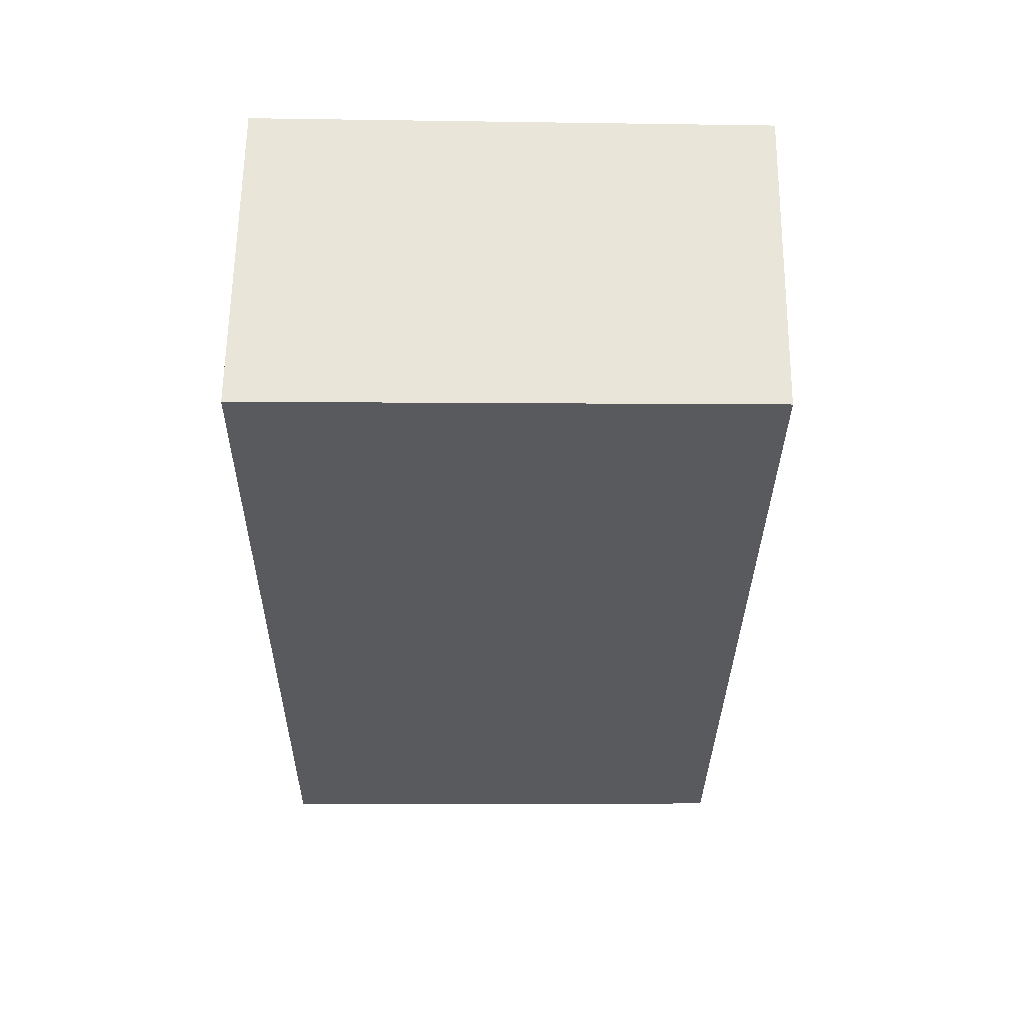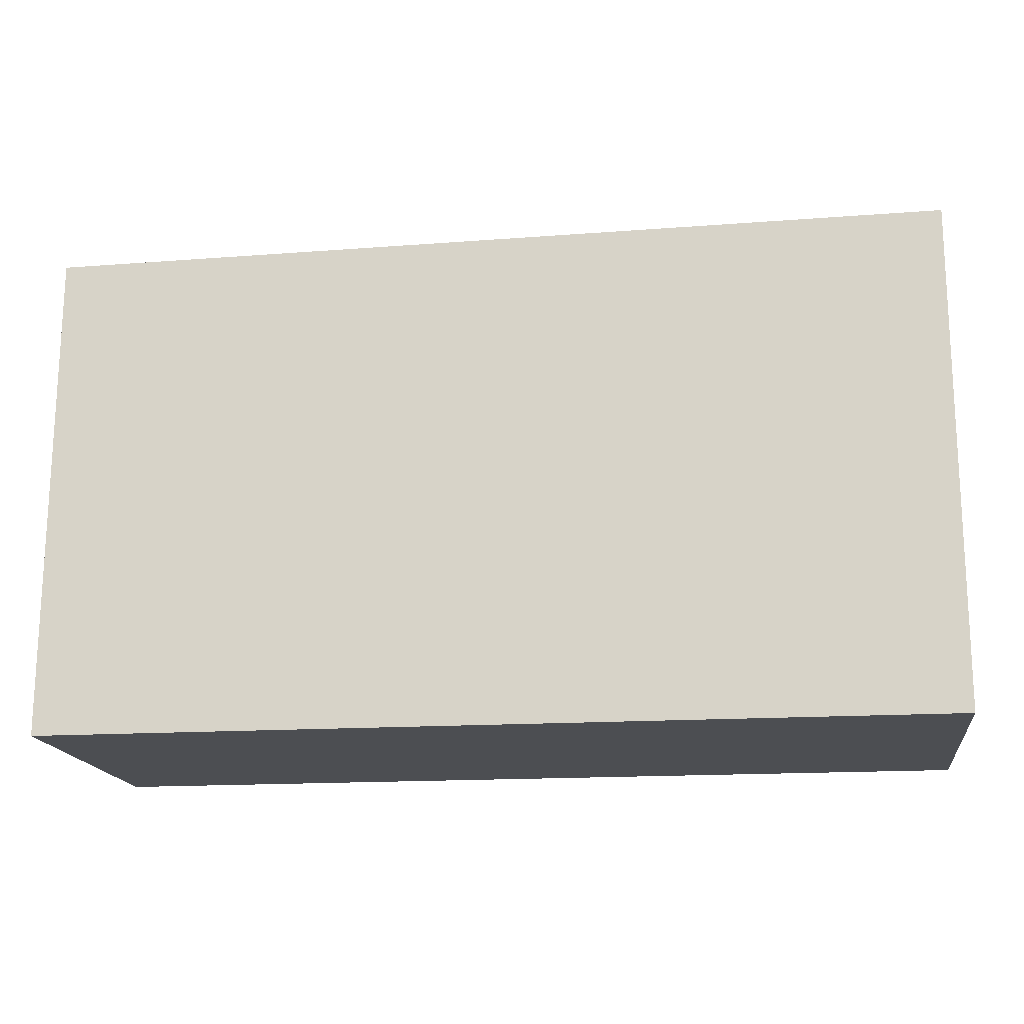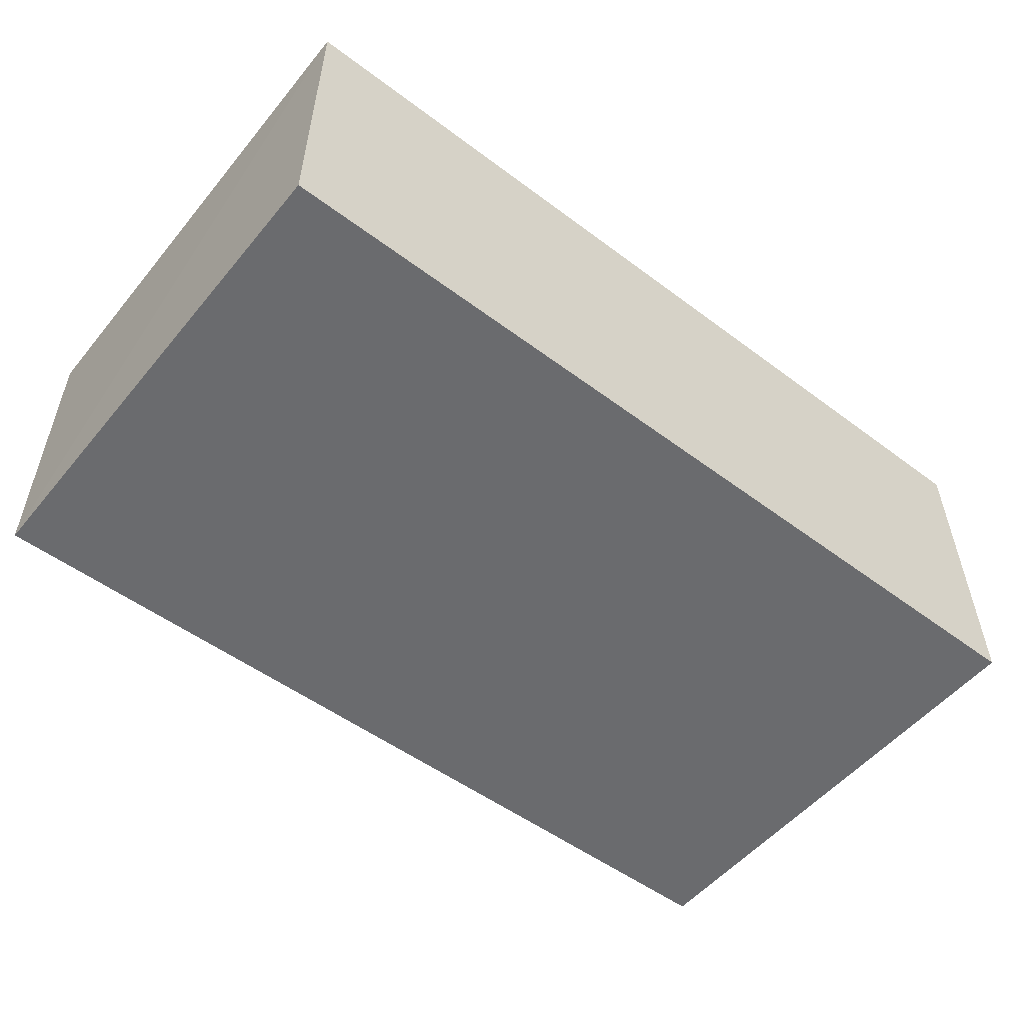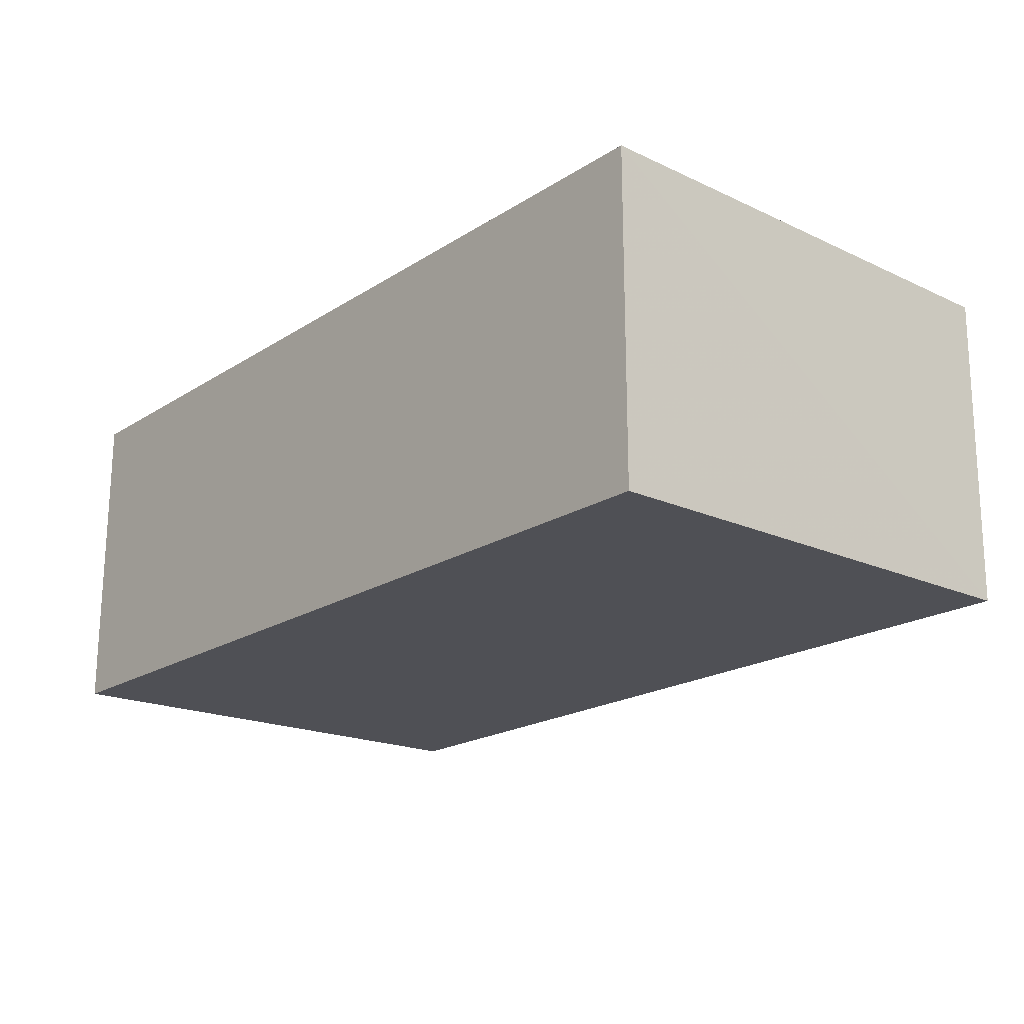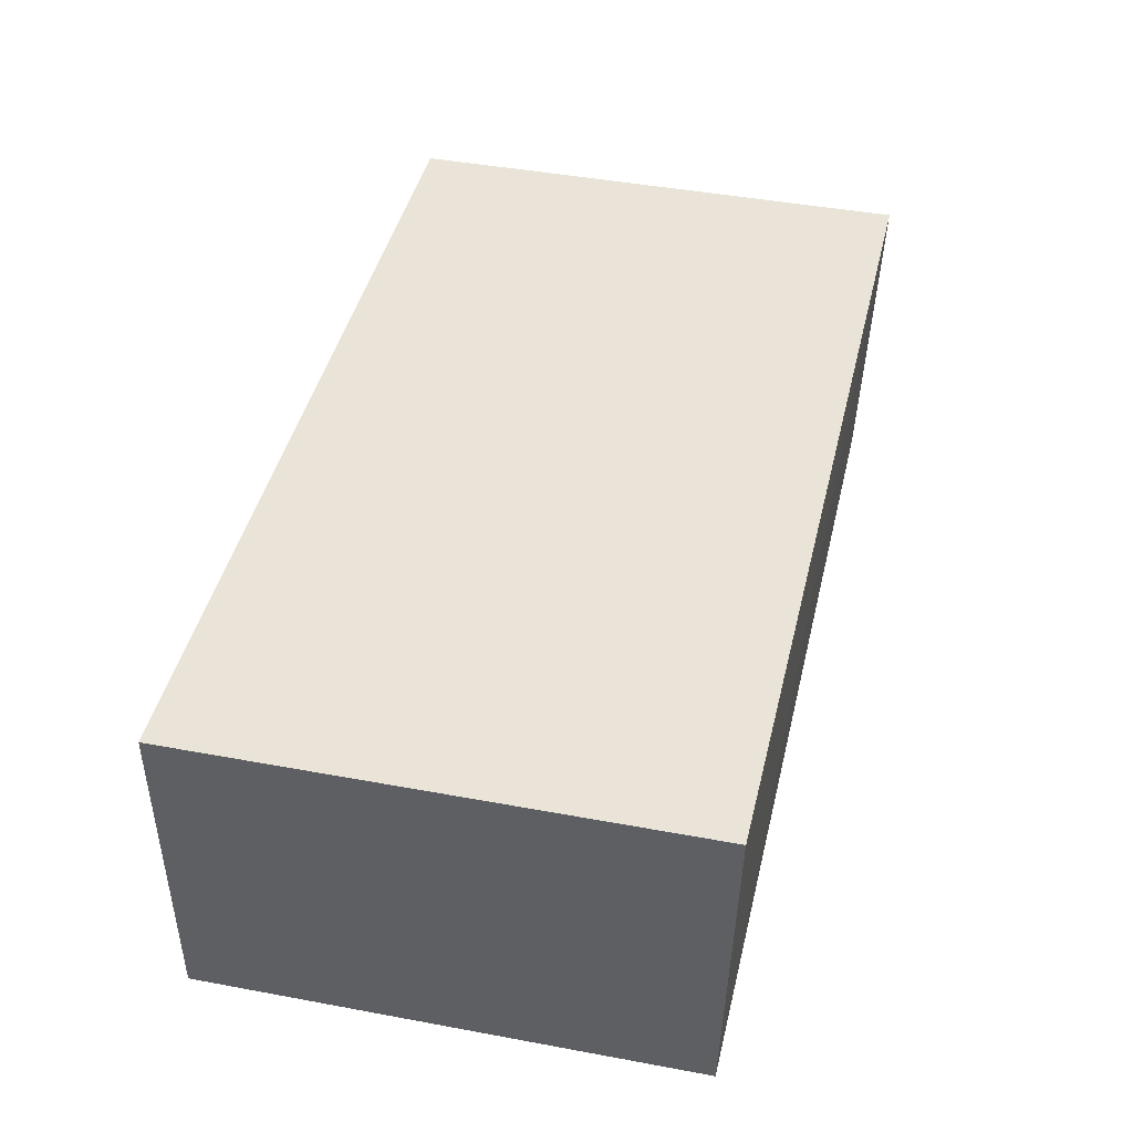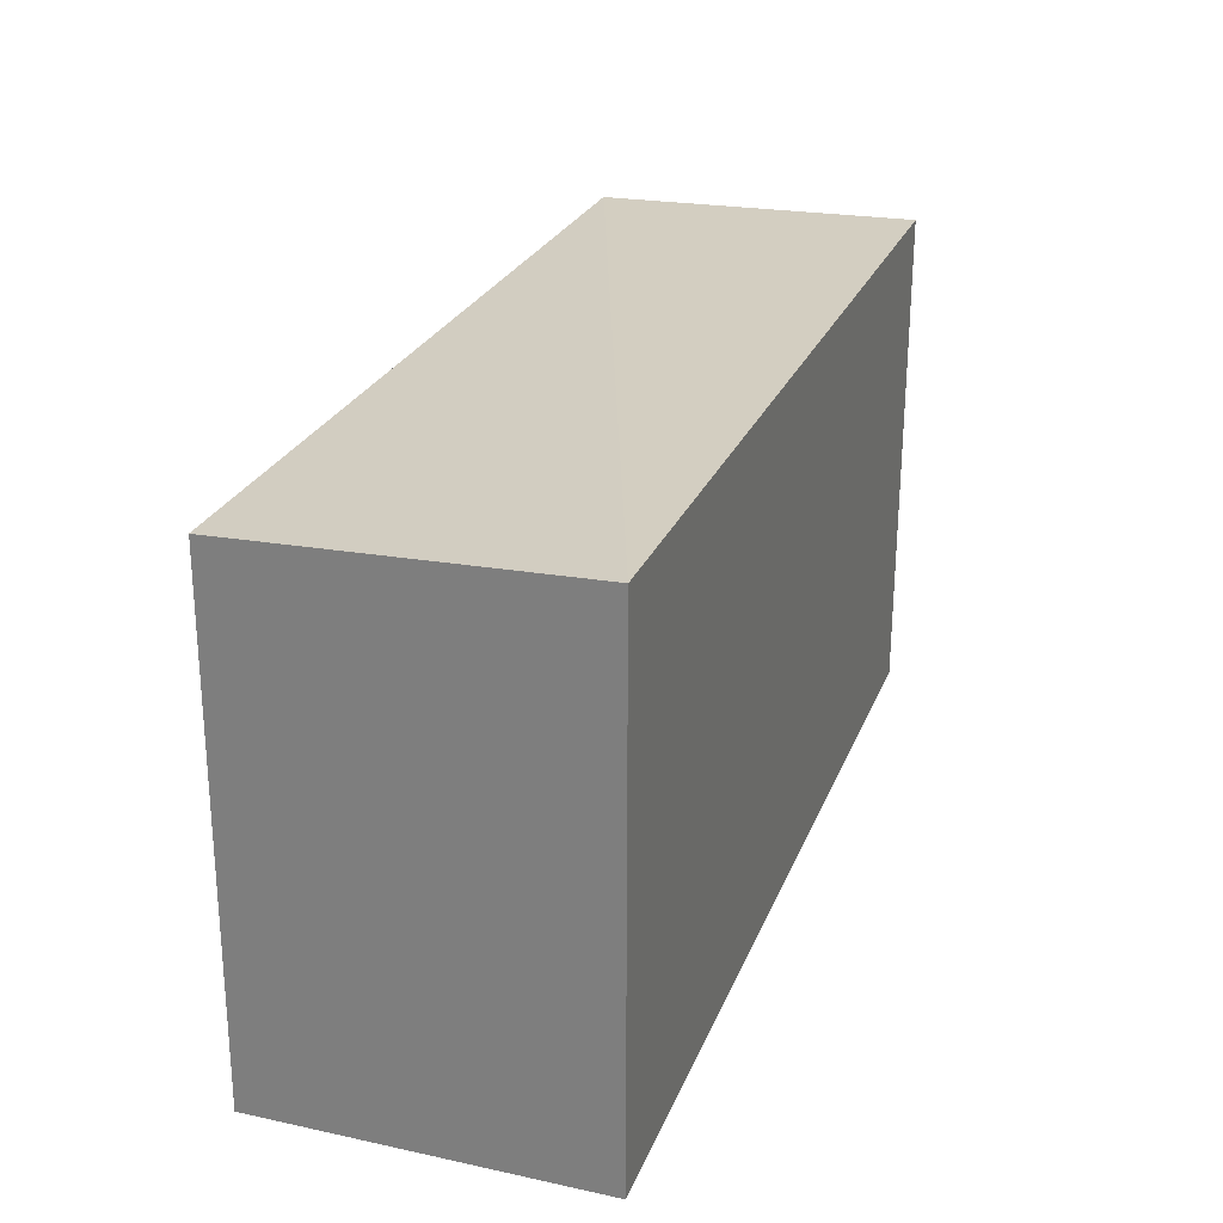
<metadata>
{"format":"obj","ext":"obj","renderer":"f3d","projection":"perspective","resolution":1024,"background":"white","views":[{"elev":-31.2,"azim":-90.9,"up":"+Y"},{"elev":-16.6,"azim":7.6,"up":"+Z"},{"elev":-53.7,"azim":141.4,"up":"+Y"},{"elev":-19.7,"azim":-130.6,"up":"+Y"},{"elev":43.4,"azim":-77.3,"up":"+Y"},{"elev":26.4,"azim":108.7,"up":"+Z"}]}
</metadata>
<code>
v 0.000954 -0.05535 0.1553
v 0.0009785 -0.06467 0.155
v 0.0009668 -0.05536 0.1404
v -0.02499 -0.05536 0.1404
v -0.02495 -0.06469 0.1547
v -0.02491 -0.05534 0.1549
v 0.0009668 -0.06479 0.1404
v -0.02499 -0.06479 0.1404
f 1 2 3
f 5 2 1
f 6 1 3
f 6 3 4
f 6 5 1
f 6 4 5
f 7 3 2
f 7 2 5
f 7 4 3
f 8 7 5
f 8 5 4
f 8 4 7

</code>
